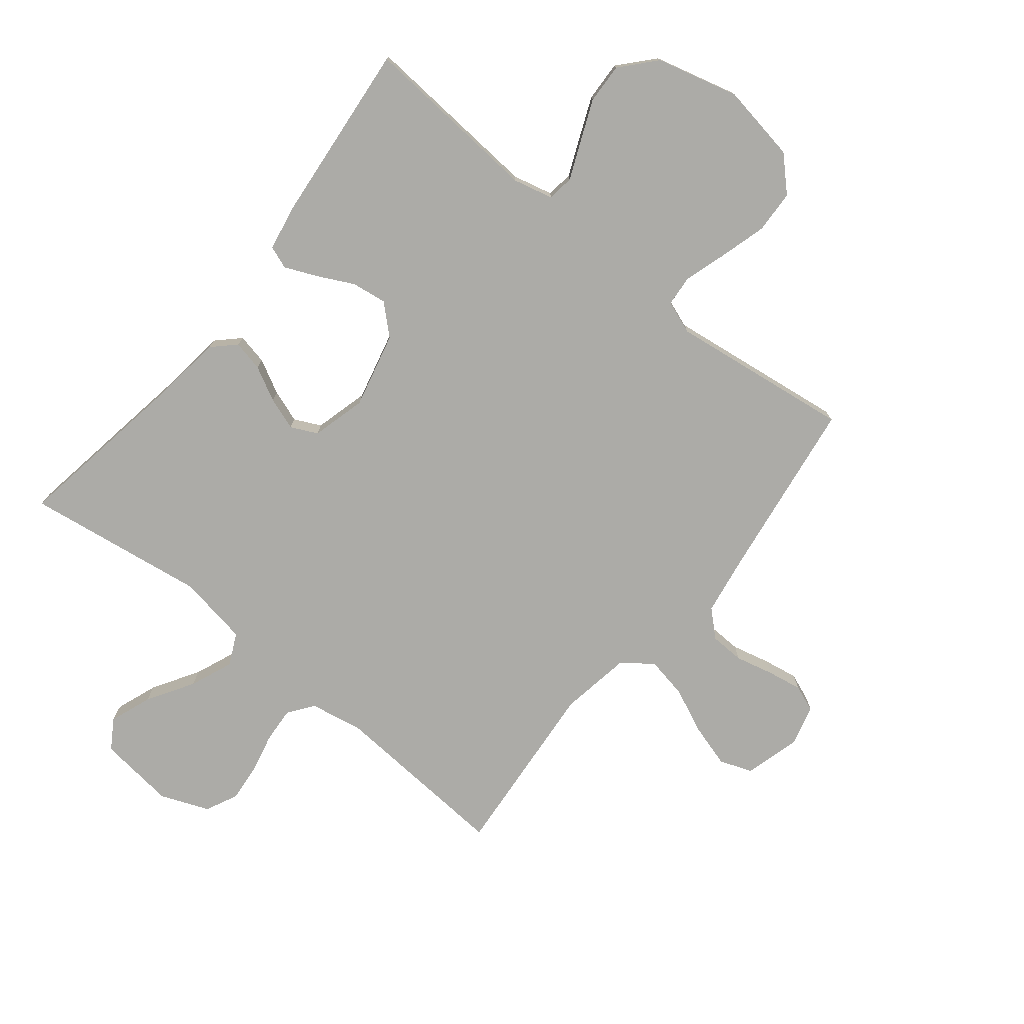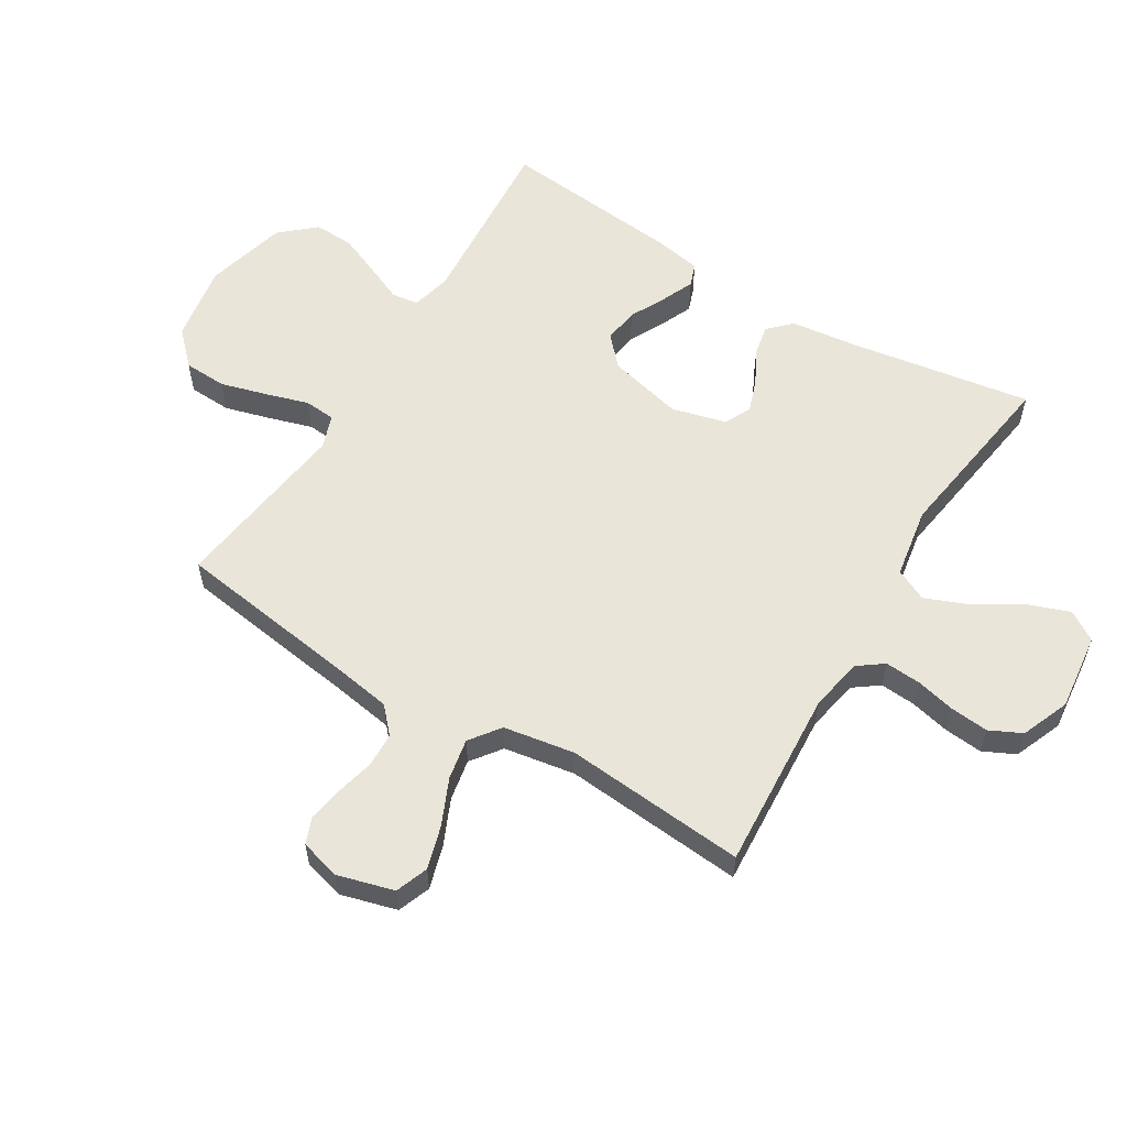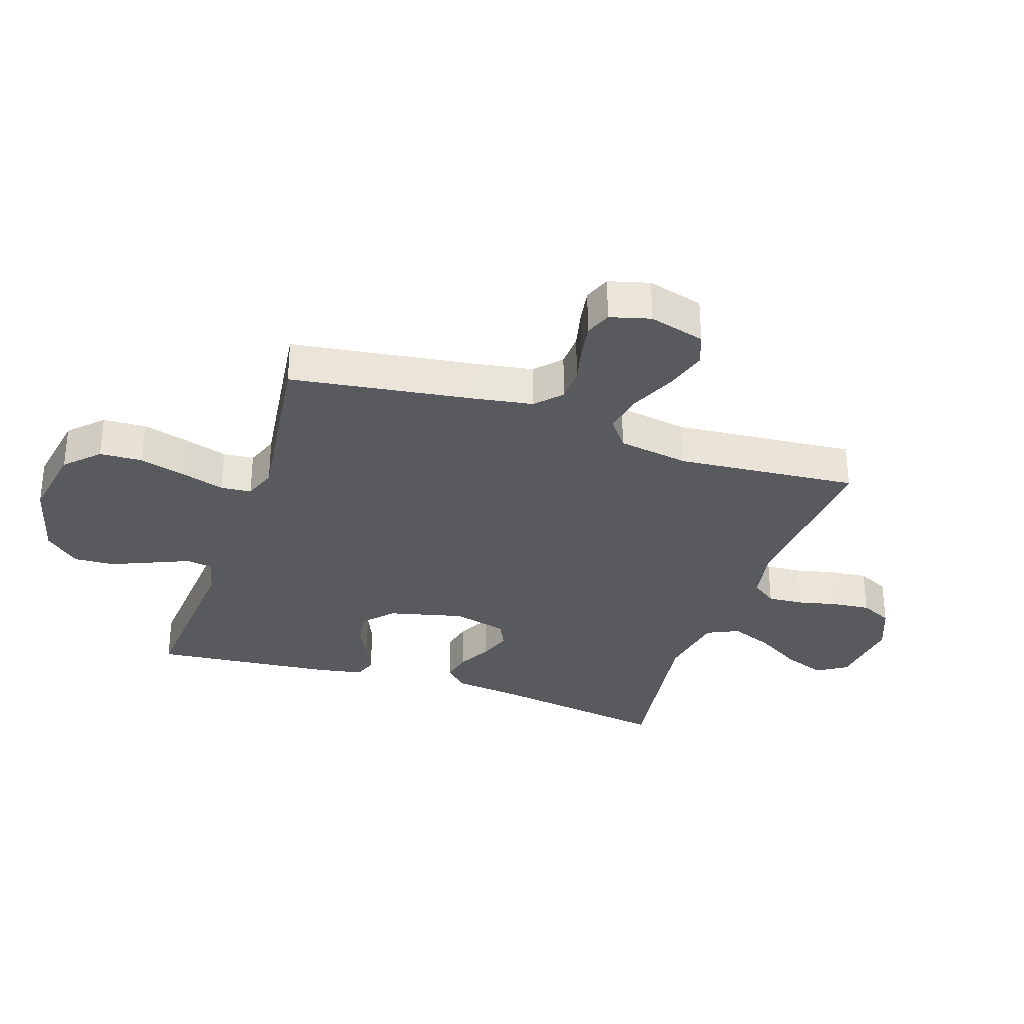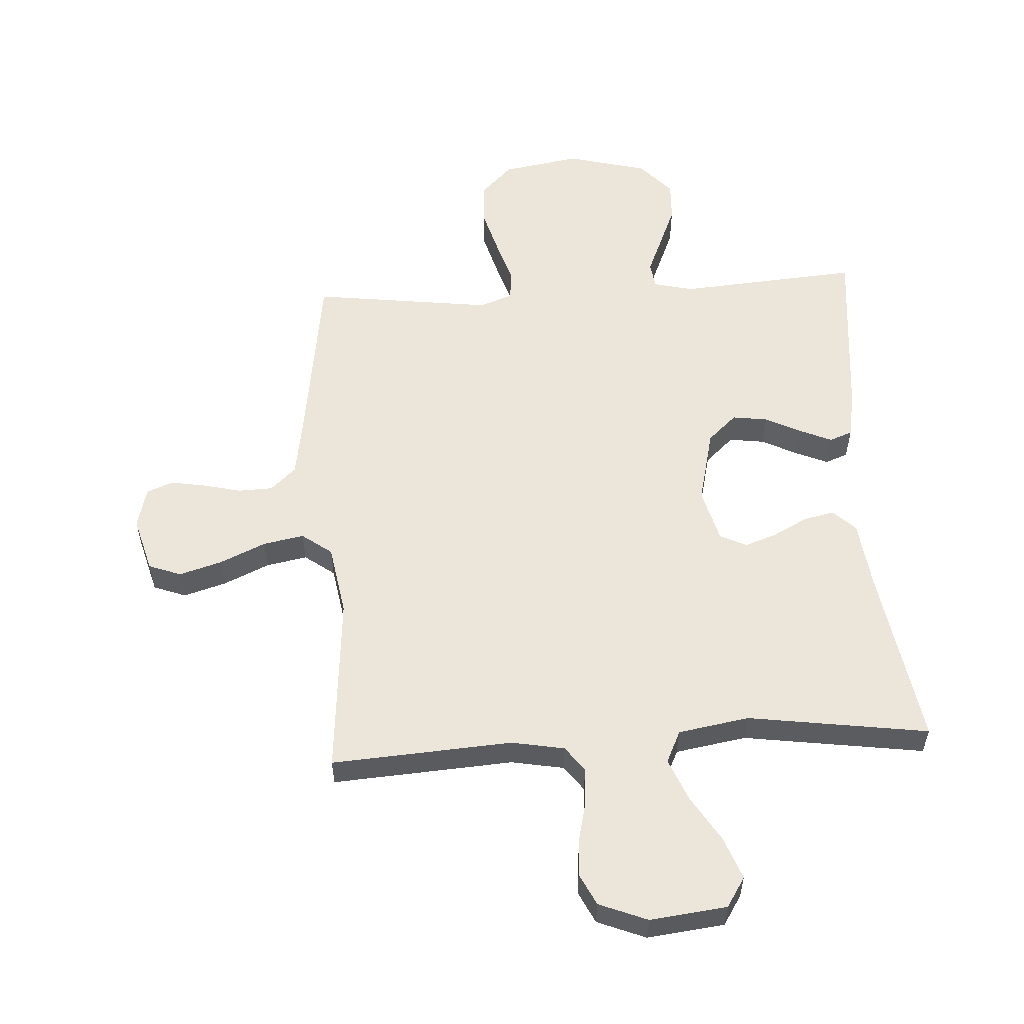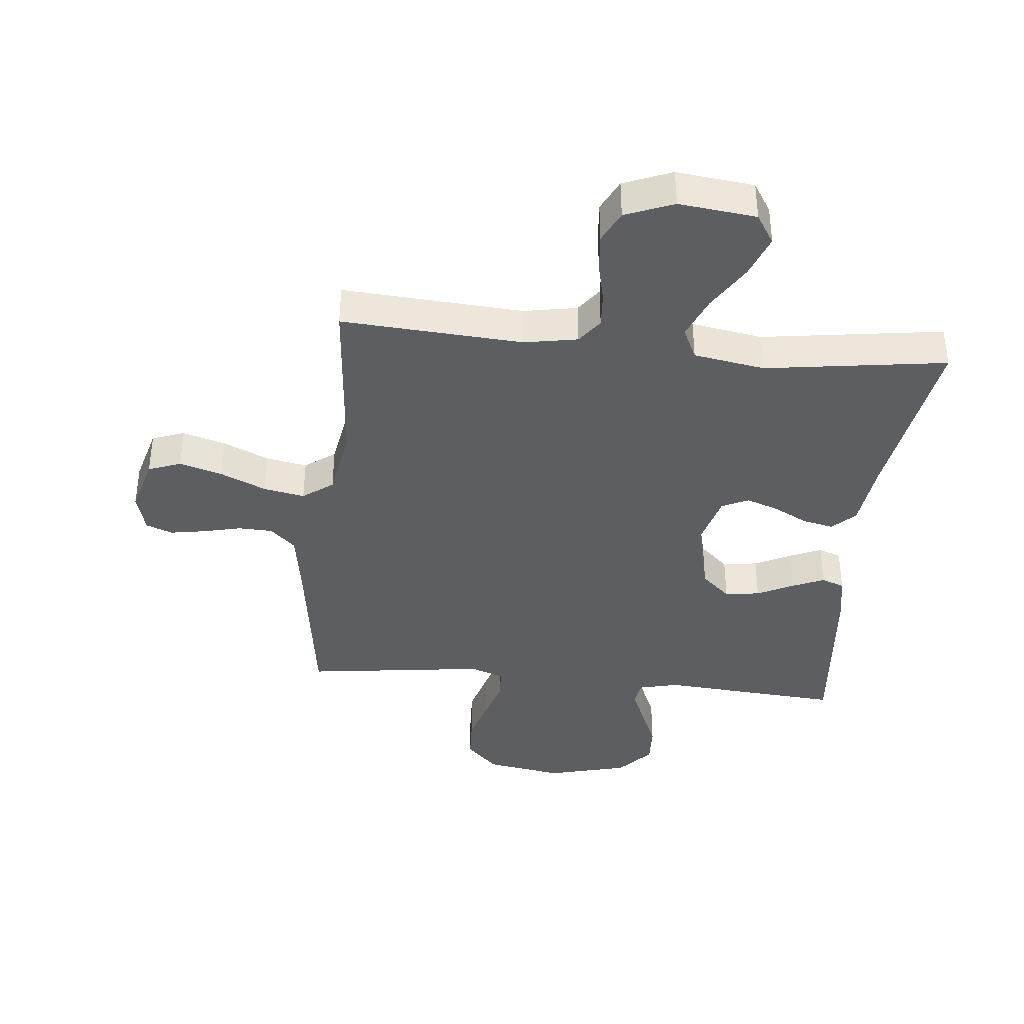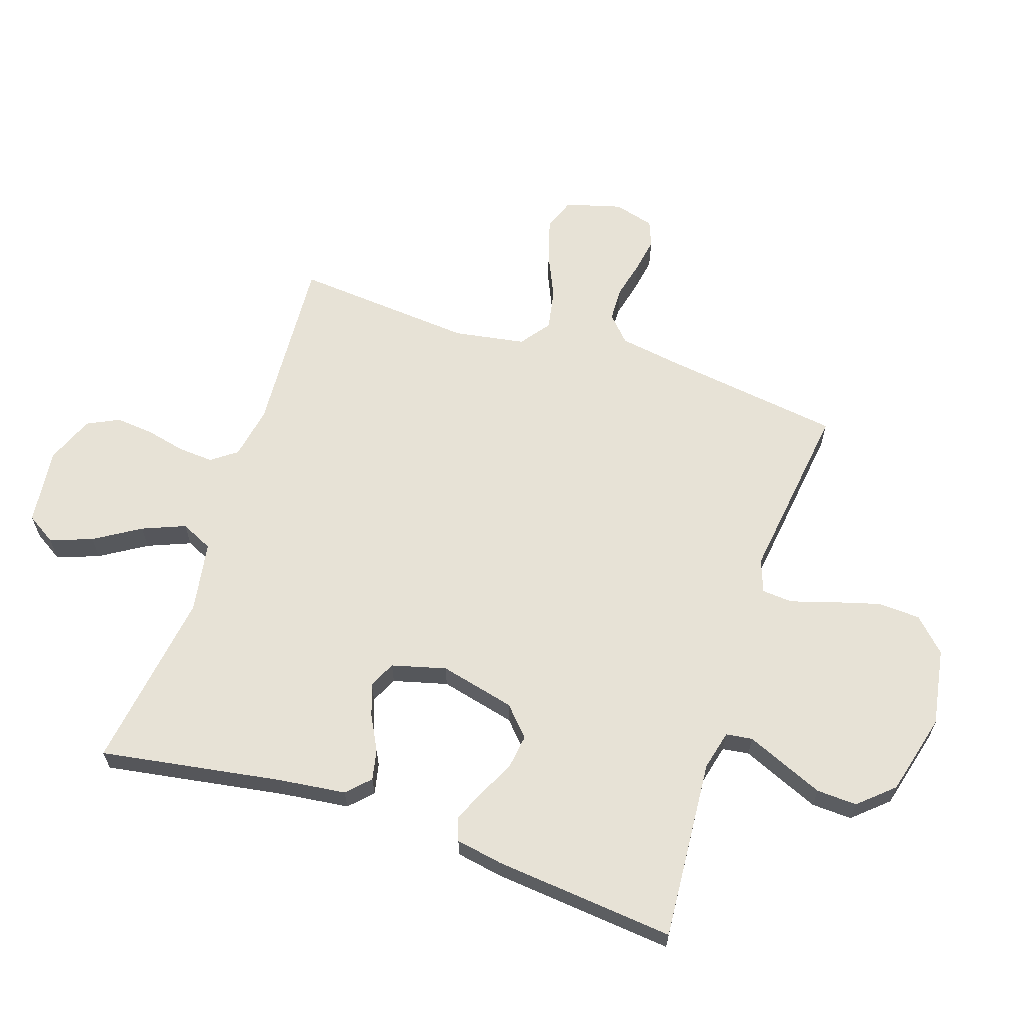
<metadata>
{"format":"obj","ext":"obj","renderer":"f3d","projection":"perspective","resolution":1024,"background":"white","views":[{"elev":-76.2,"azim":141.2,"up":"+Y"},{"elev":57.8,"azim":-58.5,"up":"+Y"},{"elev":-31.5,"azim":-108.4,"up":"+Y"},{"elev":56.0,"azim":-3.4,"up":"+Y"},{"elev":-38.4,"azim":-5.7,"up":"+Y"},{"elev":63.2,"azim":108.4,"up":"+Y"}]}
</metadata>
<code>
v 0.5 0.07 0.5
v 0.451 0.07 0.2
v 0.437 0.07 0.087
v 0.4 0.07 0.051
v 0.349 0.07 0.062
v 0.292 0.07 0.092
v 0.238 0.07 0.111
v 0.194 0.07 0.09
v 0.17 0.07 0
v 0.2 0.07 -0.125
v 0.248 0.07 -0.169
v 0.306 0.07 -0.161
v 0.366 0.07 -0.131
v 0.419 0.07 -0.108
v 0.457 0.07 -0.122
v 0.471 0.07 -0.2
v 0.5 0.07 -0.5
v 0.2 0.07 -0.477
v 0.134 0.07 -0.493
v 0.128 0.07 -0.537
v 0.154 0.07 -0.598
v 0.183 0.07 -0.667
v 0.186 0.07 -0.734
v 0.135 0.07 -0.791
v 0 0.07 -0.826
v -0.129 0.07 -0.804
v -0.182 0.07 -0.751
v -0.185 0.07 -0.68
v -0.163 0.07 -0.603
v -0.141 0.07 -0.532
v -0.145 0.07 -0.481
v -0.2 0.07 -0.461
v -0.5 0.07 -0.5
v -0.542 0.07 -0.2
v -0.558 0.07 -0.1
v -0.6 0.07 -0.061
v -0.657 0.07 -0.059
v -0.72 0.07 -0.074
v -0.778 0.07 -0.084
v -0.822 0.07 -0.067
v -0.84 0.07 0
v -0.814 0.07 0.093
v -0.76 0.07 0.113
v -0.689 0.07 0.092
v -0.613 0.07 0.058
v -0.545 0.07 0.045
v -0.495 0.07 0.082
v -0.475 0.07 0.2
v -0.5 0.07 0.5
v -0.2 0.07 0.48
v -0.112 0.07 0.496
v -0.081 0.07 0.538
v -0.085 0.07 0.597
v -0.1 0.07 0.662
v -0.106 0.07 0.726
v -0.08 0.07 0.779
v 0 0.07 0.811
v 0.128 0.07 0.796
v 0.159 0.07 0.747
v 0.133 0.07 0.677
v 0.086 0.07 0.601
v 0.057 0.07 0.53
v 0.082 0.07 0.477
v 0.2 0.07 0.457
v 0.5 0 0.5
v 0.451 0 0.2
v 0.437 0 0.087
v 0.4 0 0.051
v 0.349 0 0.062
v 0.292 0 0.092
v 0.238 0 0.111
v 0.194 0 0.09
v 0.17 0 0
v 0.2 0 -0.125
v 0.248 0 -0.169
v 0.306 0 -0.161
v 0.366 0 -0.131
v 0.419 0 -0.108
v 0.457 0 -0.122
v 0.471 0 -0.2
v 0.5 0 -0.5
v 0.2 0 -0.477
v 0.134 0 -0.493
v 0.128 0 -0.537
v 0.154 0 -0.598
v 0.183 0 -0.667
v 0.186 0 -0.734
v 0.135 0 -0.791
v 0 0 -0.826
v -0.129 0 -0.804
v -0.182 0 -0.751
v -0.185 0 -0.68
v -0.163 0 -0.603
v -0.141 0 -0.532
v -0.145 0 -0.481
v -0.2 0 -0.461
v -0.5 0 -0.5
v -0.542 0 -0.2
v -0.558 0 -0.1
v -0.6 0 -0.061
v -0.657 0 -0.059
v -0.72 0 -0.074
v -0.778 0 -0.084
v -0.822 0 -0.067
v -0.84 0 0
v -0.814 0 0.093
v -0.76 0 0.113
v -0.689 0 0.092
v -0.613 0 0.058
v -0.545 0 0.045
v -0.495 0 0.082
v -0.475 0 0.2
v -0.5 0 0.5
v -0.2 0 0.48
v -0.112 0 0.496
v -0.081 0 0.538
v -0.085 0 0.597
v -0.1 0 0.662
v -0.106 0 0.726
v -0.08 0 0.779
v 0 0 0.811
v 0.128 0 0.796
v 0.159 0 0.747
v 0.133 0 0.677
v 0.086 0 0.601
v 0.057 0 0.53
v 0.082 0 0.477
v 0.2 0 0.457
f 59 60 61
f 58 59 61
f 57 58 61
f 56 57 61
f 55 56 61
f 54 55 61
f 53 54 61
f 52 53 61 62
f 51 52 62 63
f 48 49 50
f 51 63 64
f 50 51 64
f 48 50 64
f 47 48 64
f 43 44 45
f 42 43 45
f 41 42 45
f 40 41 45
f 39 40 45
f 38 39 45
f 37 38 45
f 36 37 45 46
f 64 1 2
f 47 64 2
f 46 47 2
f 36 46 2
f 35 36 2
f 28 29 30
f 27 28 30
f 26 27 30
f 25 26 30
f 24 25 30
f 23 24 30
f 22 23 30
f 21 22 30
f 20 21 30
f 19 20 30 31
f 18 19 31 32
f 16 17 18
f 15 16 18
f 14 15 18
f 13 14 18
f 12 13 18
f 11 12 18 32
f 4 5 6
f 3 4 6
f 2 3 6
f 2 6 7
f 34 35 2 7
f 32 33 34
f 11 32 34
f 10 11 34
f 9 10 34
f 8 9 34
f 7 8 34
f 125 124 123
f 125 123 122
f 125 122 121
f 125 121 120
f 125 120 119
f 125 119 118
f 125 118 117
f 126 125 117 116
f 127 126 116 115
f 114 113 112
f 128 127 115
f 128 115 114
f 128 114 112
f 128 112 111
f 109 108 107
f 109 107 106
f 109 106 105
f 109 105 104
f 109 104 103
f 109 103 102
f 109 102 101
f 110 109 101 100
f 66 65 128
f 66 128 111
f 66 111 110
f 66 110 100
f 66 100 99
f 94 93 92
f 94 92 91
f 94 91 90
f 94 90 89
f 94 89 88
f 94 88 87
f 94 87 86
f 94 86 85
f 94 85 84
f 95 94 84 83
f 96 95 83 82
f 82 81 80
f 82 80 79
f 82 79 78
f 82 78 77
f 82 77 76
f 96 82 76 75
f 70 69 68
f 70 68 67
f 70 67 66
f 71 70 66
f 71 66 99 98
f 98 97 96
f 98 96 75
f 98 75 74
f 98 74 73
f 98 73 72
f 98 72 71
f 1 65 66 2
f 2 66 67 3
f 3 67 68 4
f 4 68 69 5
f 5 69 70 6
f 6 70 71 7
f 7 71 72 8
f 8 72 73 9
f 9 73 74 10
f 10 74 75 11
f 11 75 76 12
f 12 76 77 13
f 13 77 78 14
f 14 78 79 15
f 15 79 80 16
f 16 80 81 17
f 17 81 82 18
f 18 82 83 19
f 19 83 84 20
f 20 84 85 21
f 21 85 86 22
f 22 86 87 23
f 23 87 88 24
f 24 88 89 25
f 25 89 90 26
f 26 90 91 27
f 27 91 92 28
f 28 92 93 29
f 29 93 94 30
f 30 94 95 31
f 31 95 96 32
f 32 96 97 33
f 33 97 98 34
f 34 98 99 35
f 35 99 100 36
f 36 100 101 37
f 37 101 102 38
f 38 102 103 39
f 39 103 104 40
f 40 104 105 41
f 41 105 106 42
f 42 106 107 43
f 43 107 108 44
f 44 108 109 45
f 45 109 110 46
f 46 110 111 47
f 47 111 112 48
f 48 112 113 49
f 49 113 114 50
f 50 114 115 51
f 51 115 116 52
f 52 116 117 53
f 53 117 118 54
f 54 118 119 55
f 55 119 120 56
f 56 120 121 57
f 57 121 122 58
f 58 122 123 59
f 59 123 124 60
f 60 124 125 61
f 61 125 126 62
f 62 126 127 63
f 63 127 128 64
f 64 128 65 1

</code>
